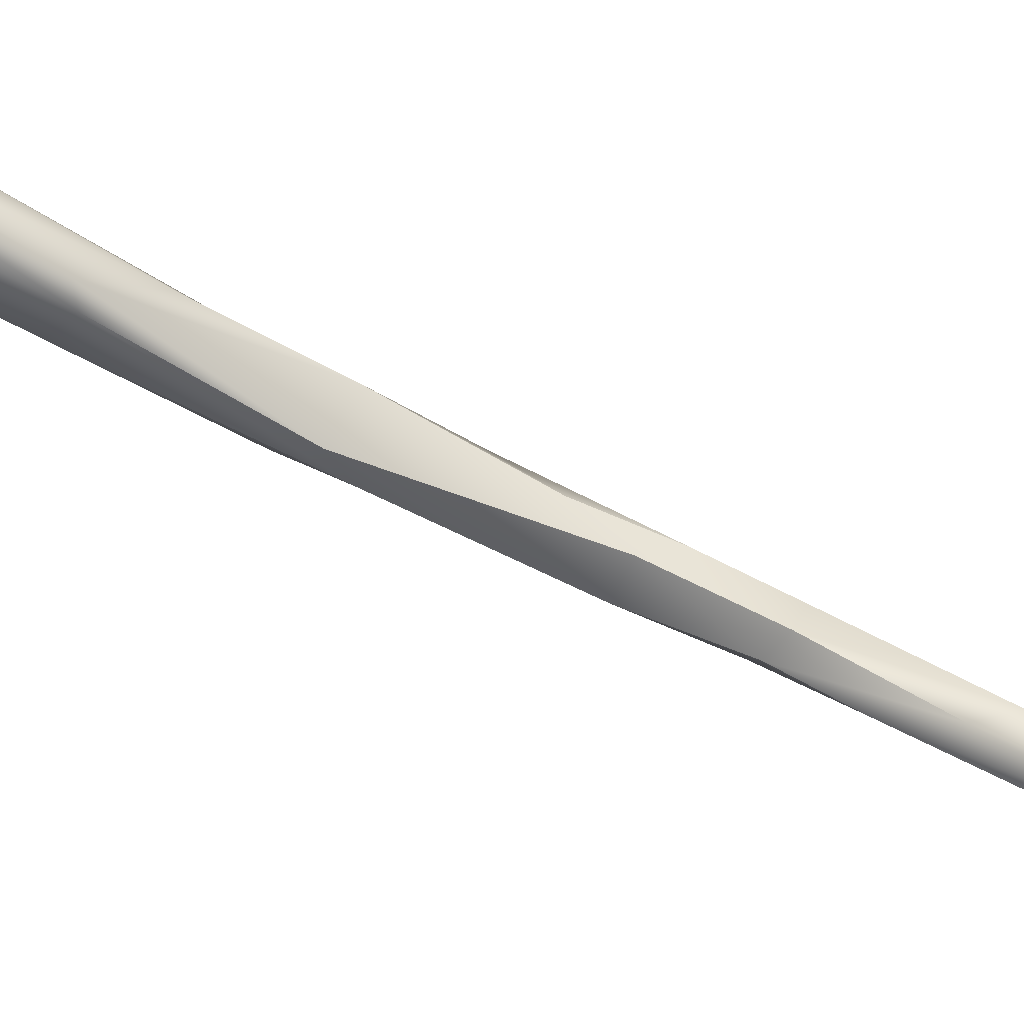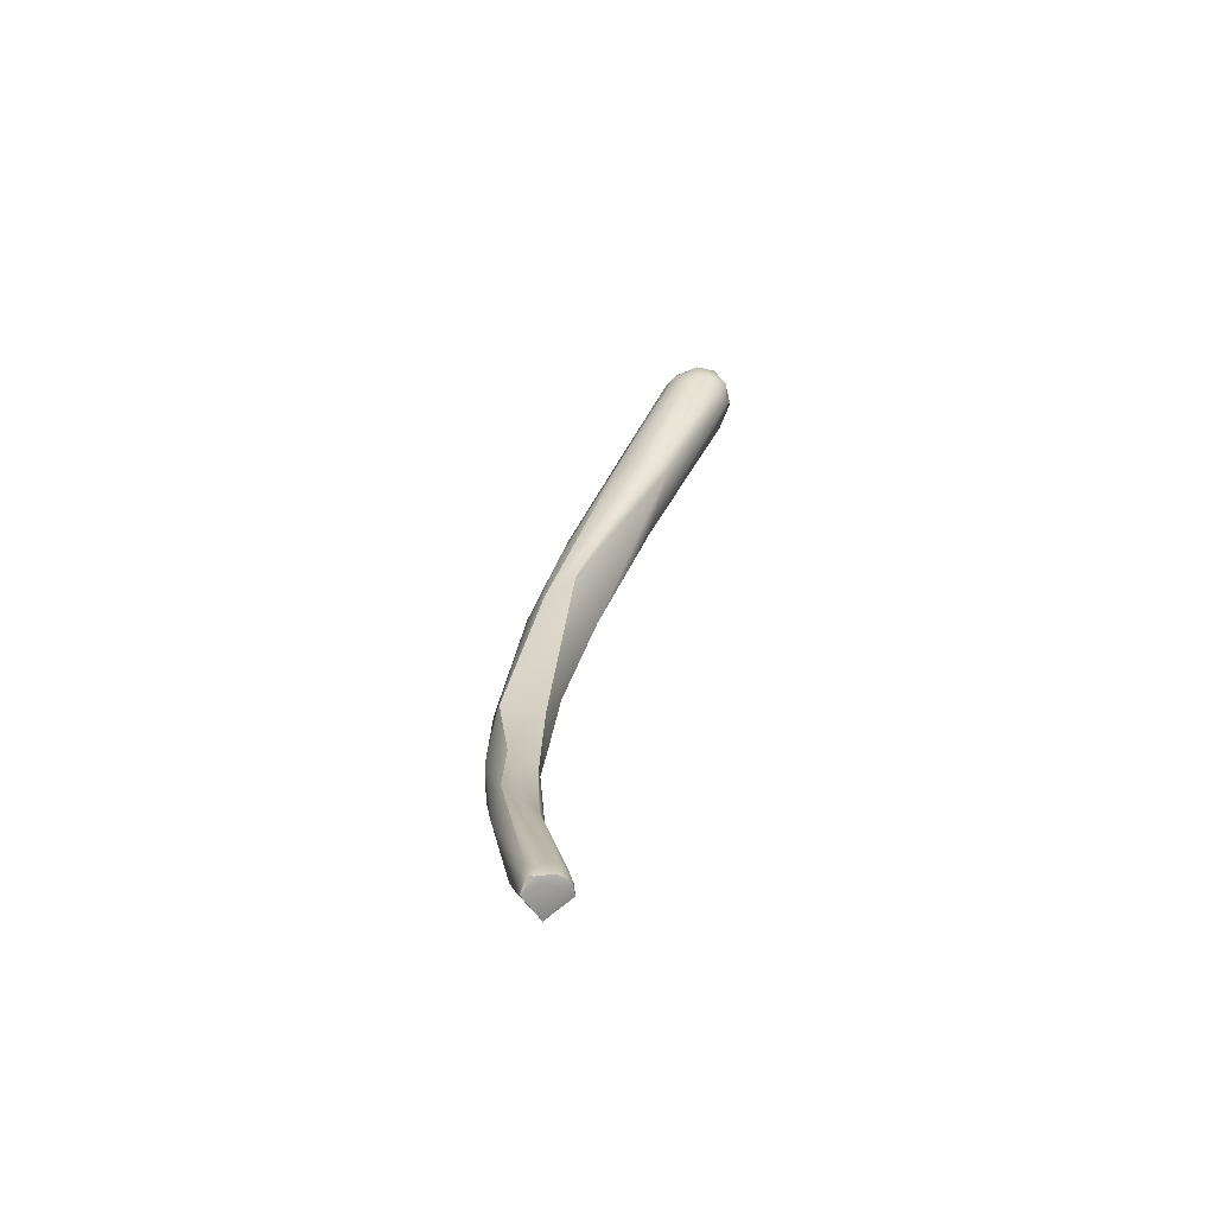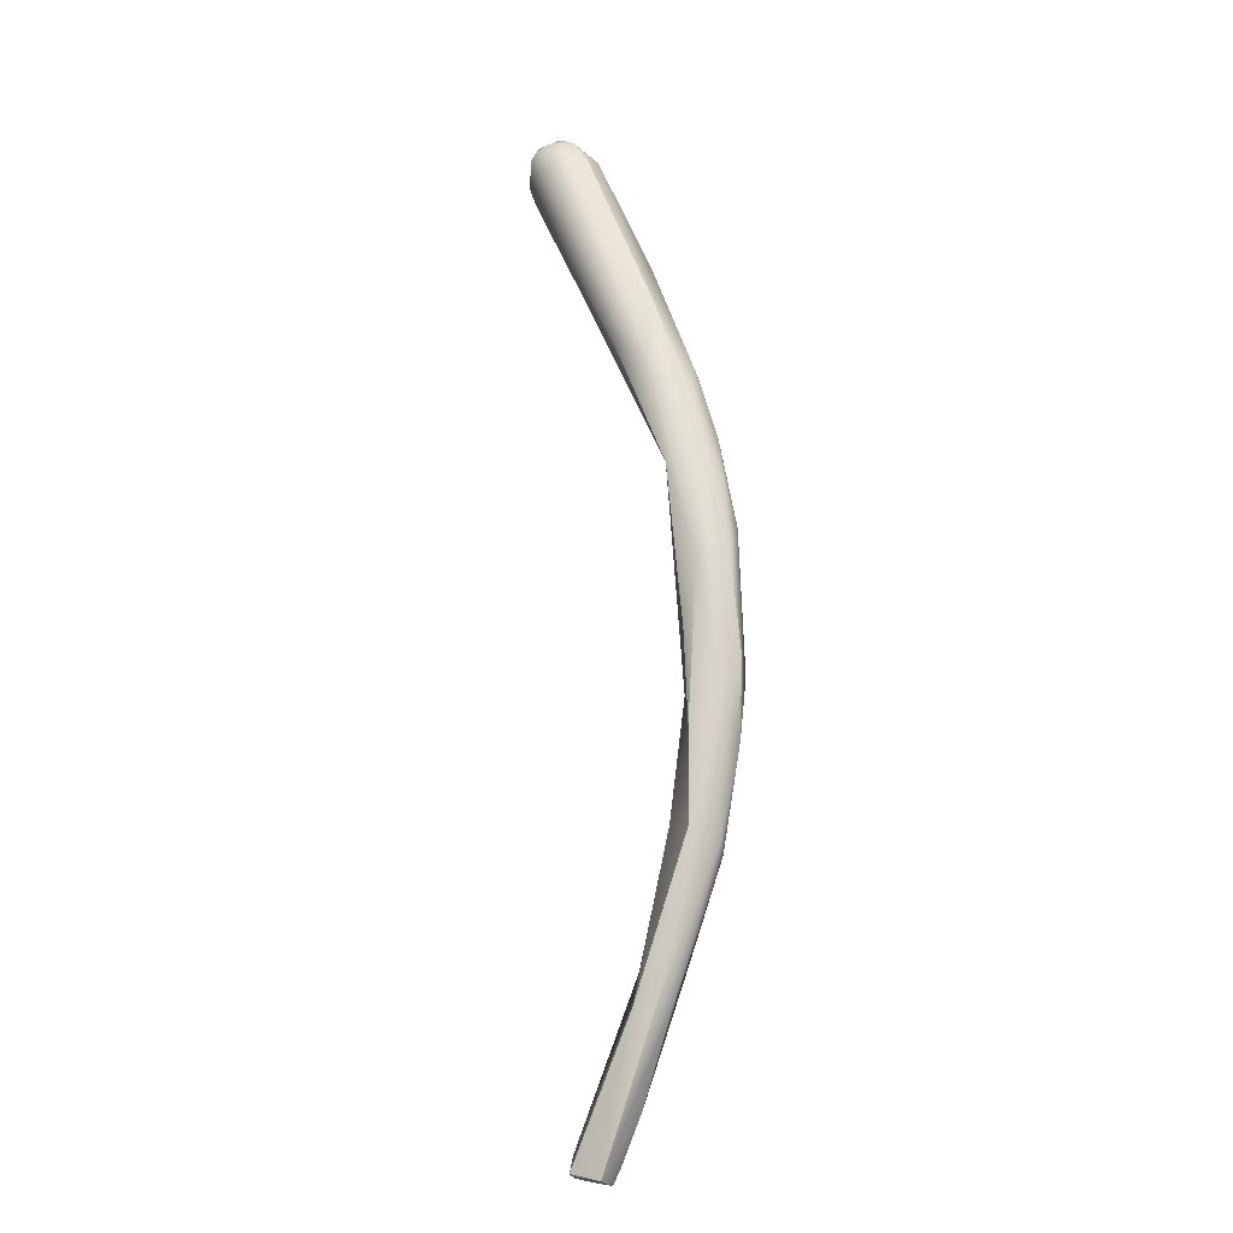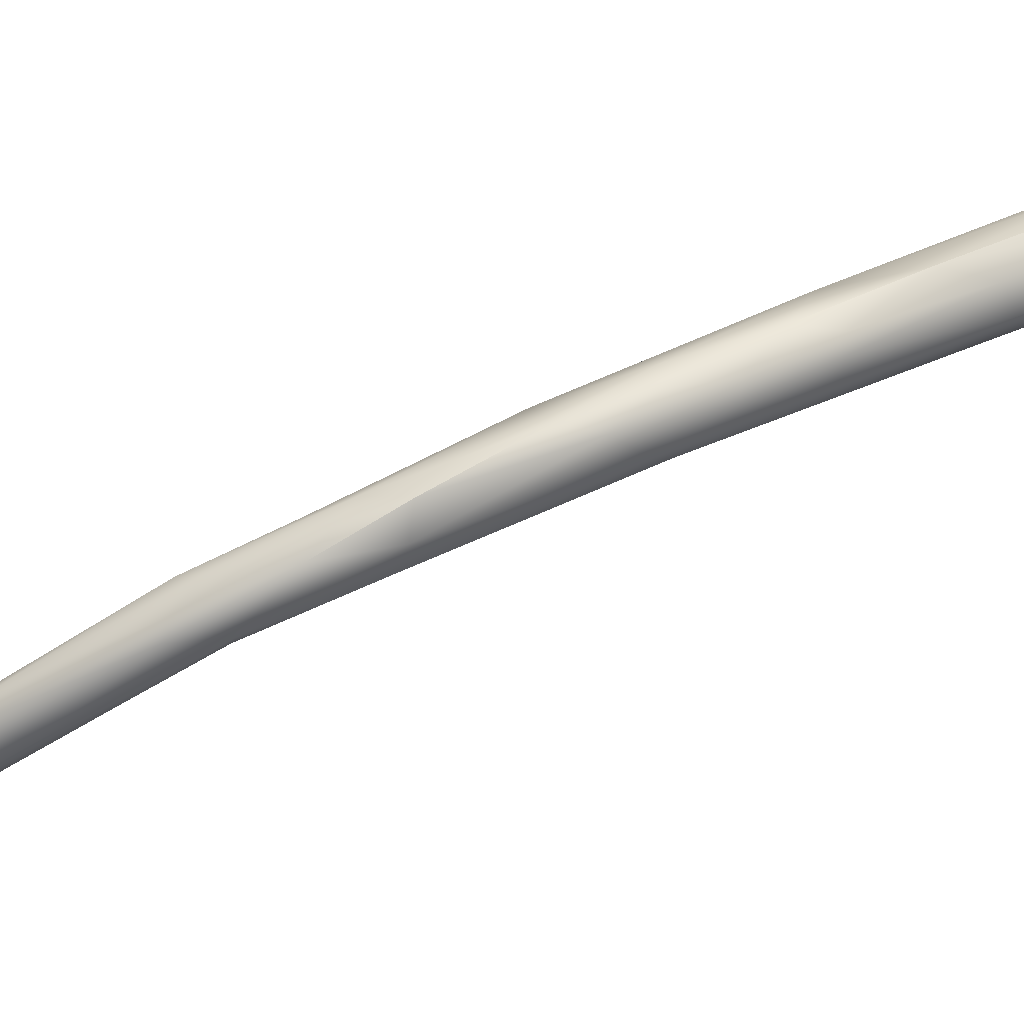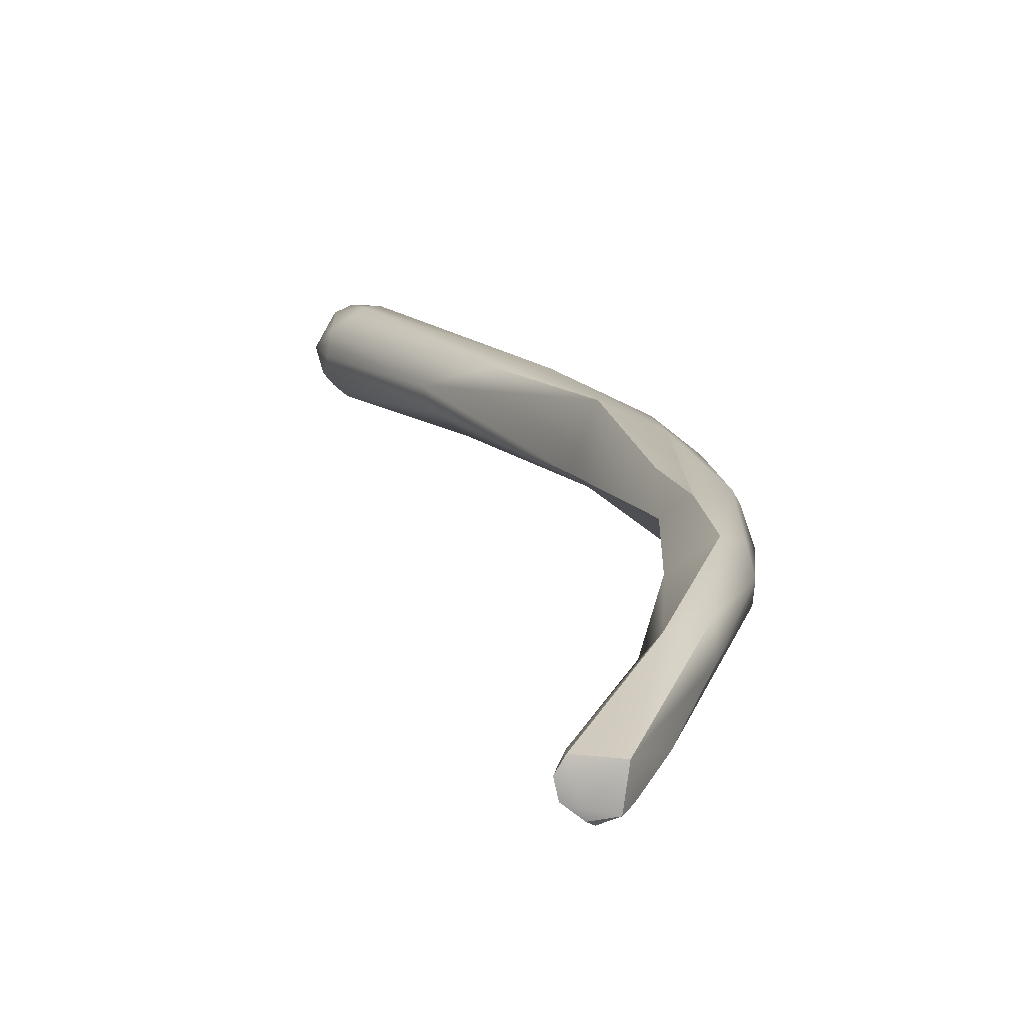
<metadata>
{"format":"obj","ext":"obj","renderer":"f3d","projection":"perspective","resolution":1024,"background":"white","views":[{"elev":-7.7,"azim":-107.4,"up":"+Z"},{"elev":-37.0,"azim":-141.0,"up":"+Y"},{"elev":-43.3,"azim":23.5,"up":"+Y"},{"elev":-4.3,"azim":76.1,"up":"+Z"},{"elev":-9.7,"azim":-19.8,"up":"+Z"}]}
</metadata>
<code>
v 64.91 -148.9 1223
v 65.52 -148.4 1222
v 65.42 -148 1223
v 65.52 -148.9 1222
v 65.4 -149.1 1223
v 65.78 -148.8 1222
v 65.03 -148.4 1223
v 64.73 -149 1223
v 65.07 -148.4 1224
v 65.18 -148.5 1224
v 65 -149.2 1223
v 64.96 -149.2 1224
v 66.27 -148 1223
v 66.25 -148.4 1222
v 66.32 -148.8 1222
v 66.21 -149.3 1222
v 66.66 -148.9 1223
v 66.24 -149.8 1224
v 68.18 -147.4 1224
v 69.1 -144.8 1227
v 69.21 -142.9 1227
v 70.49 -144.7 1226
v 70.92 -143.6 1228
v 70.93 -143 1226
v 72.64 -137.9 1229
v 71.43 -140.7 1227
v 71.75 -138.5 1230
v 73.6 -139.9 1229
v 73.79 -139.7 1229
v 73.94 -137.9 1229
v 72.92 -139.5 1230
v 73.94 -138.8 1230
v 74.82 -133.8 1230
v 75.3 -136.3 1231
v 74.13 -132.2 1234
v 73.41 -134.1 1232
v 75.31 -134.9 1233
v 73.66 -136 1232
v 75.84 -133.6 1231
v 76.14 -133.5 1232
v 75.35 -130.1 1235
v 74.36 -124.8 1235
v 75.63 -123.5 1235
v 75.4 -126 1234
v 76.26 -127 1234
v 76.86 -128.3 1234
v 76.82 -126.7 1236
v 76.58 -129.8 1235
v 74.81 -126 1237
v 76.28 -126.7 1236
v 75.74 -121.4 1236
v 76.64 -124.5 1235
v 76.78 -124.4 1236
v 72.5 -117.2 1238
v 73.88 -116.5 1237
v 74.88 -121.7 1239
v 76.3 -121.3 1237
v 76.35 -121.3 1237
v 76.25 -122.9 1238
v 70.53 -111.5 1241
v 70.66 -110.6 1240
v 70.41 -110.5 1241
v 71.47 -110.8 1240
v 72.14 -116.9 1239
v 73.43 -120.2 1239
v 70.64 -111.5 1242
v 72.25 -110.3 1240
v 72.95 -110.5 1240
v 74.61 -115.5 1238
v 75.24 -116.2 1239
v 71.3 -109.8 1240
v 70.89 -109.7 1241
v 71.48 -109.3 1241
v 71.51 -109.3 1242
v 72.5 -109.6 1240
v 71.78 -109.4 1242
v 72.29 -109.2 1241
v 73.32 -110.2 1240
v 72.86 -109.6 1242
v 73.54 -111.3 1242
v 75.3 -118.3 1239
v 70.93 -110 1242
v 71.05 -110.7 1243
v 71.49 -110.2 1243
v 71.63 -110.8 1243
v 72.19 -110.5 1243
v 72.37 -109.8 1243
v 72.96 -110.3 1243
v 71.7 -111.9 1243
v 72.47 -111.4 1243
v 73.12 -111.9 1242
v 73.78 -110.8 1241
v 64.91 -148.9 1223
v 65.52 -148.9 1222
v 65.52 -148.9 1222
v 65.78 -148.8 1222
v 64.73 -149 1223
v 64.96 -149.2 1224
v 64.96 -149.2 1224
v 66.21 -149.3 1222
v 66.21 -149.3 1222
v 66.21 -149.3 1222
v 66.66 -148.9 1223
v 66.24 -149.8 1224
v 66.24 -149.8 1224
v 68.18 -147.4 1224
v 69.1 -144.8 1227
v 72.64 -137.9 1229
v 71.43 -140.7 1227
v 71.75 -138.5 1230
v 72.92 -139.5 1230
v 74.82 -133.8 1230
v 74.13 -132.2 1234
v 73.41 -134.1 1232
v 73.66 -136 1232
v 73.66 -136 1232
v 76.14 -133.5 1232
v 74.36 -124.8 1235
v 75.4 -126 1234
v 74.81 -126 1237
v 72.29 -109.2 1241
v 73.54 -111.3 1242
v 75.3 -118.3 1239
v 70.93 -110 1242
v 71.05 -110.7 1243
g grp1
f 3 2 1
f 2 4 1
f 7 21 3
f 3 1 7
f 2 6 4
f 6 2 13
f 13 14 6
f 26 2 3
f 13 2 26
f 26 3 21
f 94 5 93
f 5 11 93
f 6 15 16
f 95 96 100
f 94 101 5
f 11 5 18
f 14 15 6
f 18 5 101
f 9 21 7
f 9 7 8
f 8 7 1
f 93 11 97
f 10 9 8
f 12 10 8
f 97 11 98
f 10 12 20
f 11 18 98
f 104 107 99
f 24 14 13
f 14 24 15
f 24 17 15
f 16 15 17
f 102 103 105
f 19 105 103
f 106 17 24
f 21 9 10
f 21 10 20
f 24 13 109
f 106 24 22
f 105 19 22
f 23 107 104
f 27 21 20
f 23 31 107
f 22 23 105
f 26 21 25
f 28 24 30
f 28 22 24
f 27 20 111
f 30 109 108
f 21 110 25
f 30 24 109
f 22 28 29
f 29 23 22
f 25 110 36
f 36 33 25
f 108 112 30
f 34 28 30
f 28 34 29
f 35 114 38
f 38 114 27
f 38 27 111
f 37 115 31
f 115 37 41
f 37 31 32
f 23 32 31
f 29 32 23
f 29 34 32
f 112 39 30
f 39 34 30
f 113 116 41
f 34 37 32
f 40 37 34
f 40 48 37
f 45 39 112
f 39 45 46
f 42 49 64
f 33 36 118
f 42 114 49
f 35 49 114
f 48 41 37
f 117 34 39
f 117 39 46
f 48 117 46
f 120 113 41
f 118 54 44
f 119 43 45
f 119 55 43
f 118 44 33
f 45 112 119
f 43 51 45
f 52 45 51
f 46 45 52
f 46 47 48
f 48 47 50
f 54 55 44
f 42 64 54
f 56 120 41
f 41 48 50
f 41 50 56
f 55 69 51
f 55 51 43
f 57 52 51
f 52 53 46
f 47 46 53
f 53 59 47
f 47 59 50
f 52 57 53
f 58 53 57
f 53 58 59
f 57 51 69
f 70 57 69
f 57 70 58
f 58 81 59
f 70 81 58
f 59 123 56
f 59 56 50
f 61 60 62
f 60 66 62
f 55 54 63
f 63 54 61
f 63 61 71
f 61 72 71
f 62 72 61
f 82 62 66
f 124 72 62
f 54 60 61
f 60 54 64
f 64 49 65
f 65 120 56
f 56 91 90
f 123 91 56
f 64 66 60
f 66 83 82
f 65 66 64
f 63 67 55
f 67 68 55
f 68 69 55
f 74 72 124
f 71 67 63
f 73 71 72
f 73 72 74
f 67 71 75
f 67 75 68
f 73 75 71
f 76 74 124
f 75 78 68
f 77 75 73
f 74 77 73
f 76 77 74
f 77 76 79
f 68 78 69
f 121 78 75
f 79 78 121
f 76 87 79
f 79 88 92
f 79 87 88
f 78 79 92
f 70 69 78
f 92 70 78
f 70 92 81
f 92 80 81
f 122 88 91
f 122 91 123
f 125 66 89
f 125 89 85
f 84 124 125
f 84 125 85
f 84 76 124
f 84 87 76
f 85 86 84
f 86 87 84
f 87 86 88
f 89 66 65
f 85 89 90
f 86 85 90
f 90 88 86
f 91 88 90
f 89 65 56
f 90 89 56
f 92 88 80

</code>
